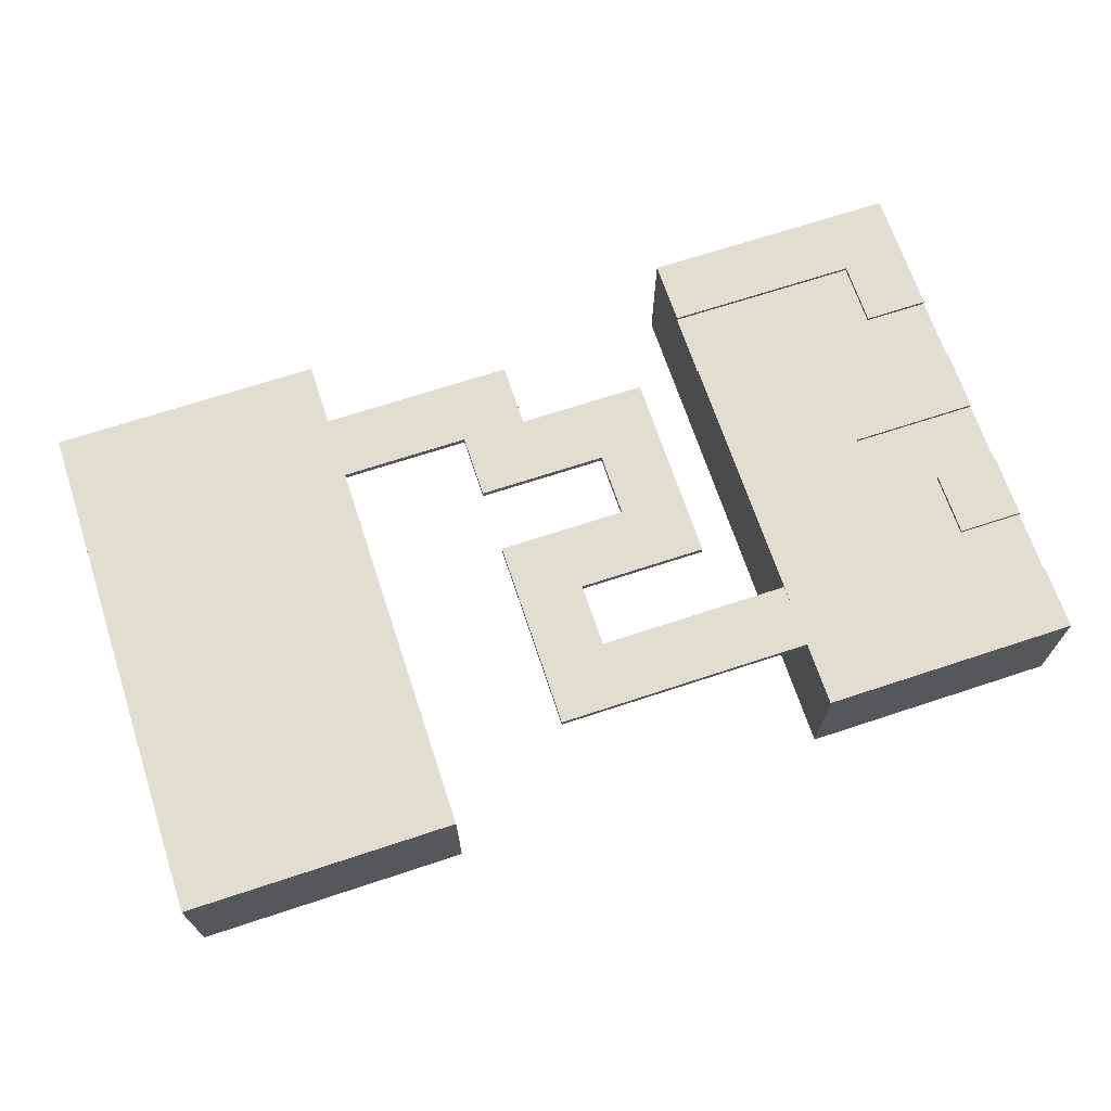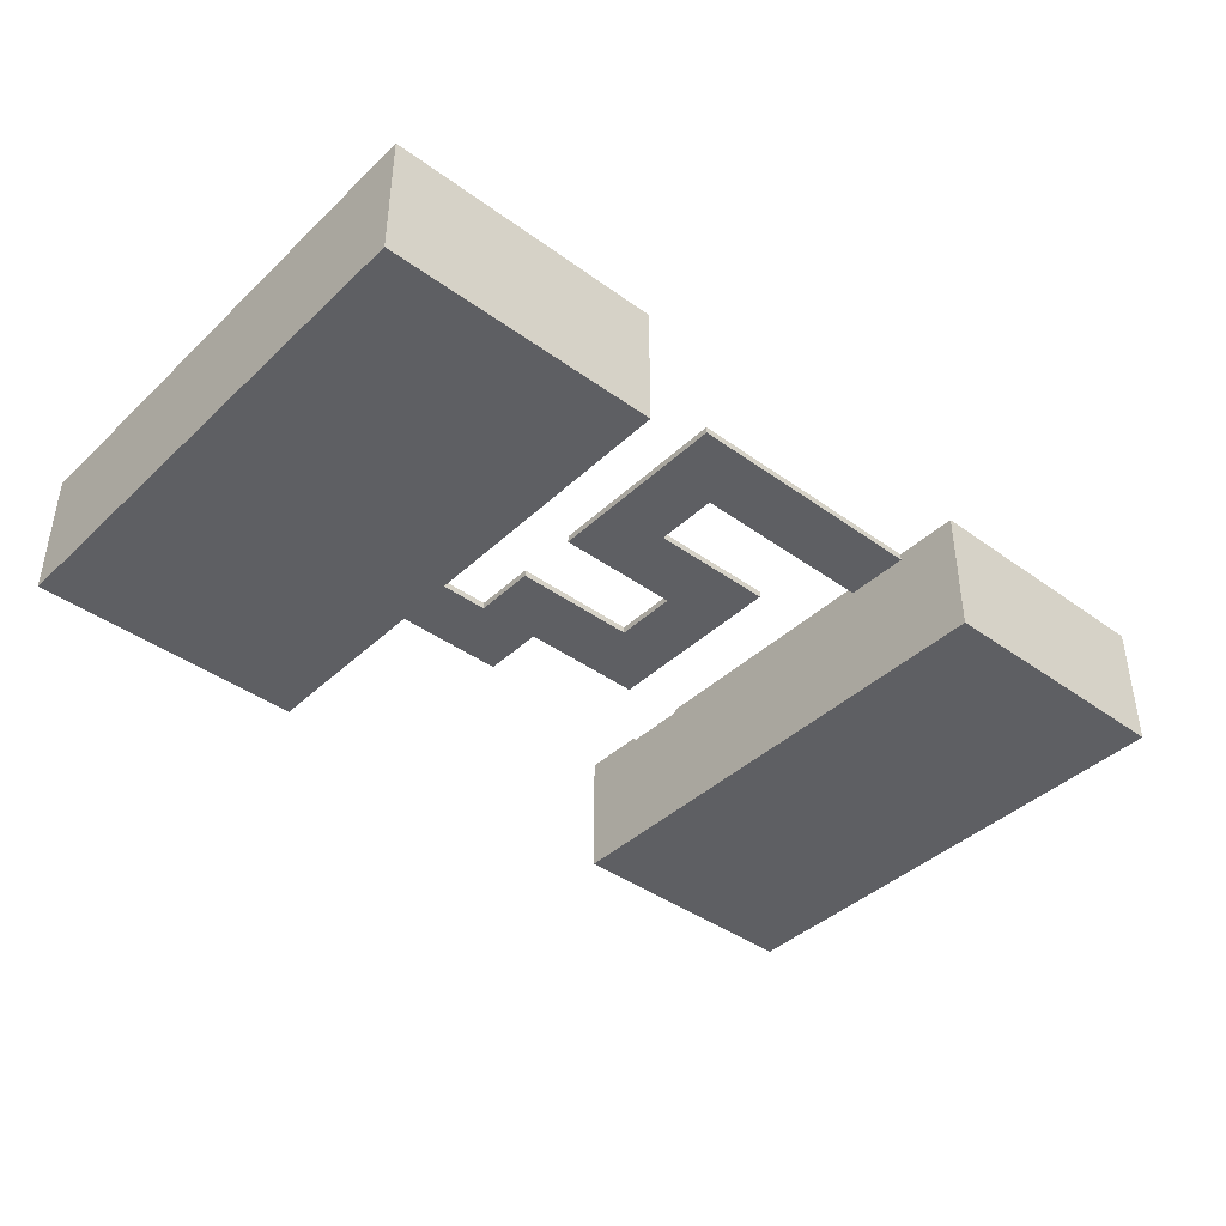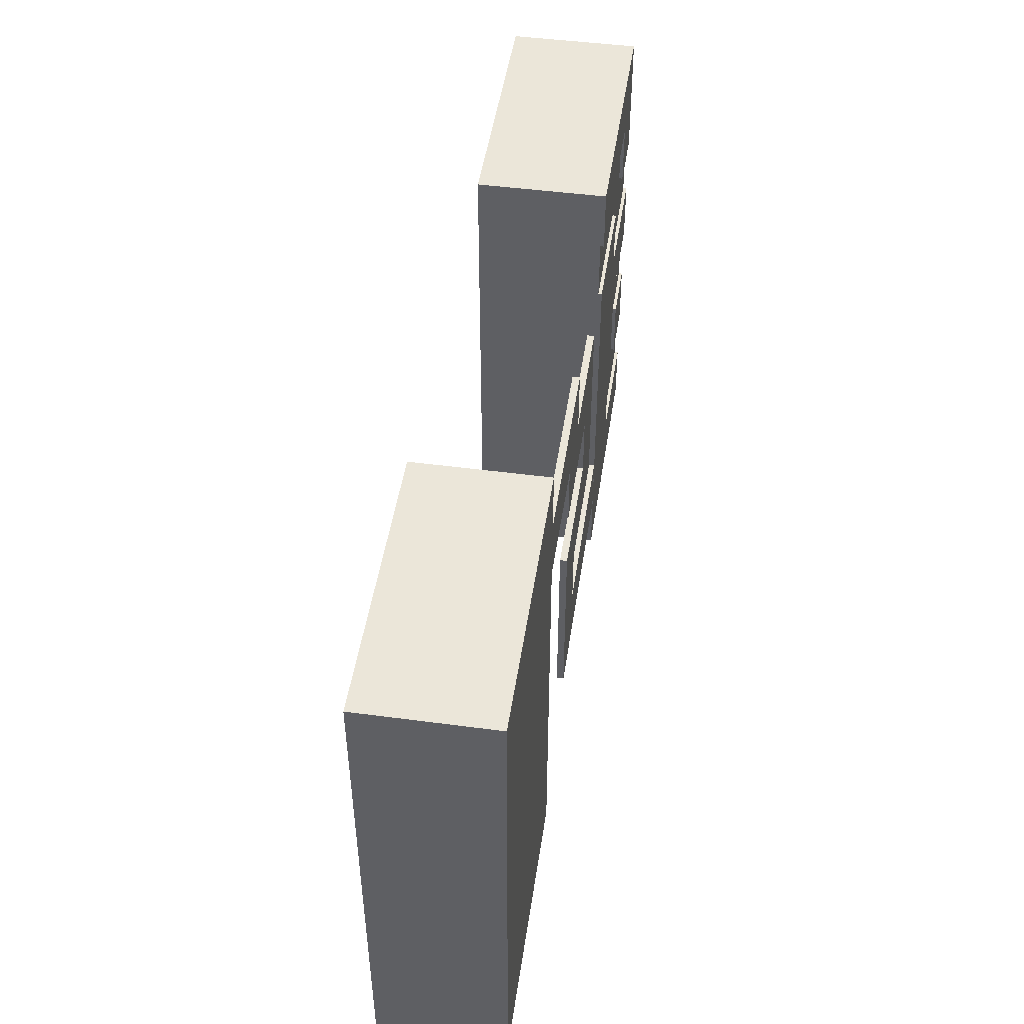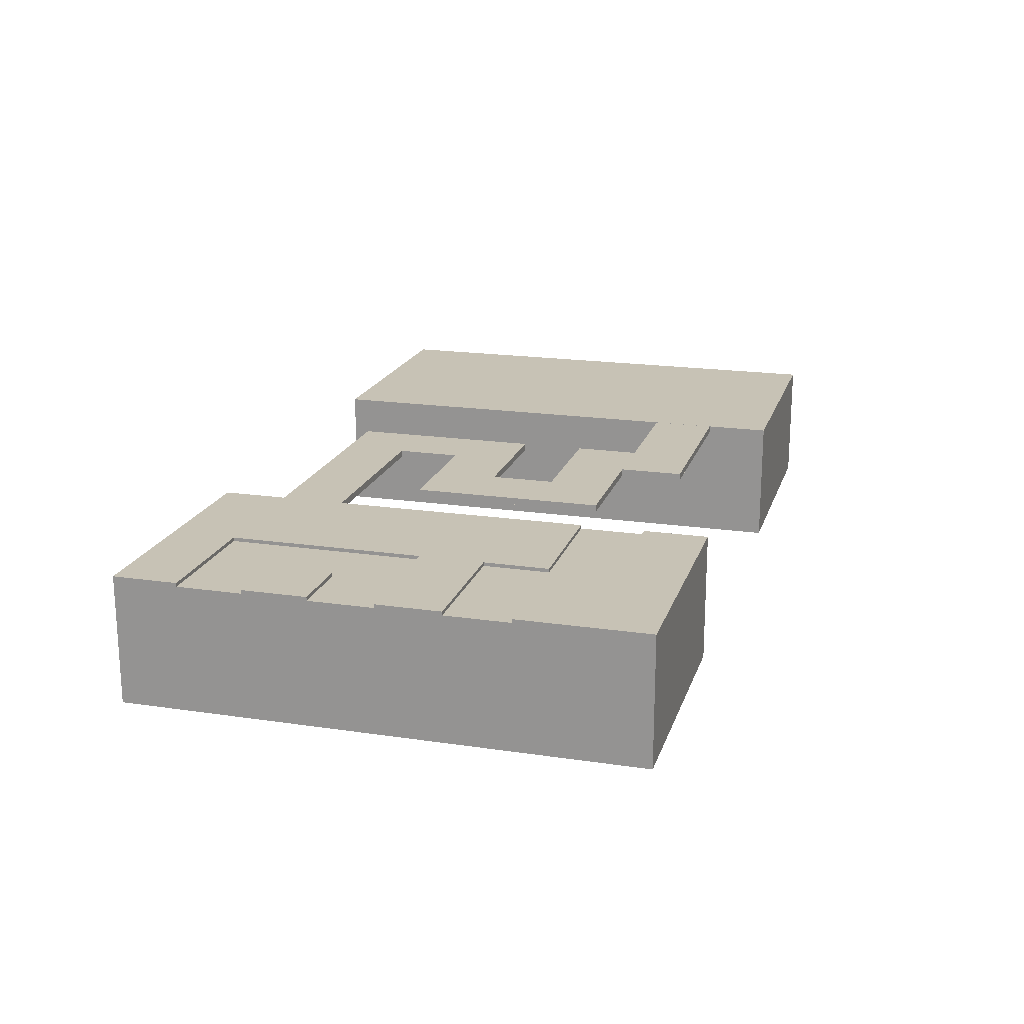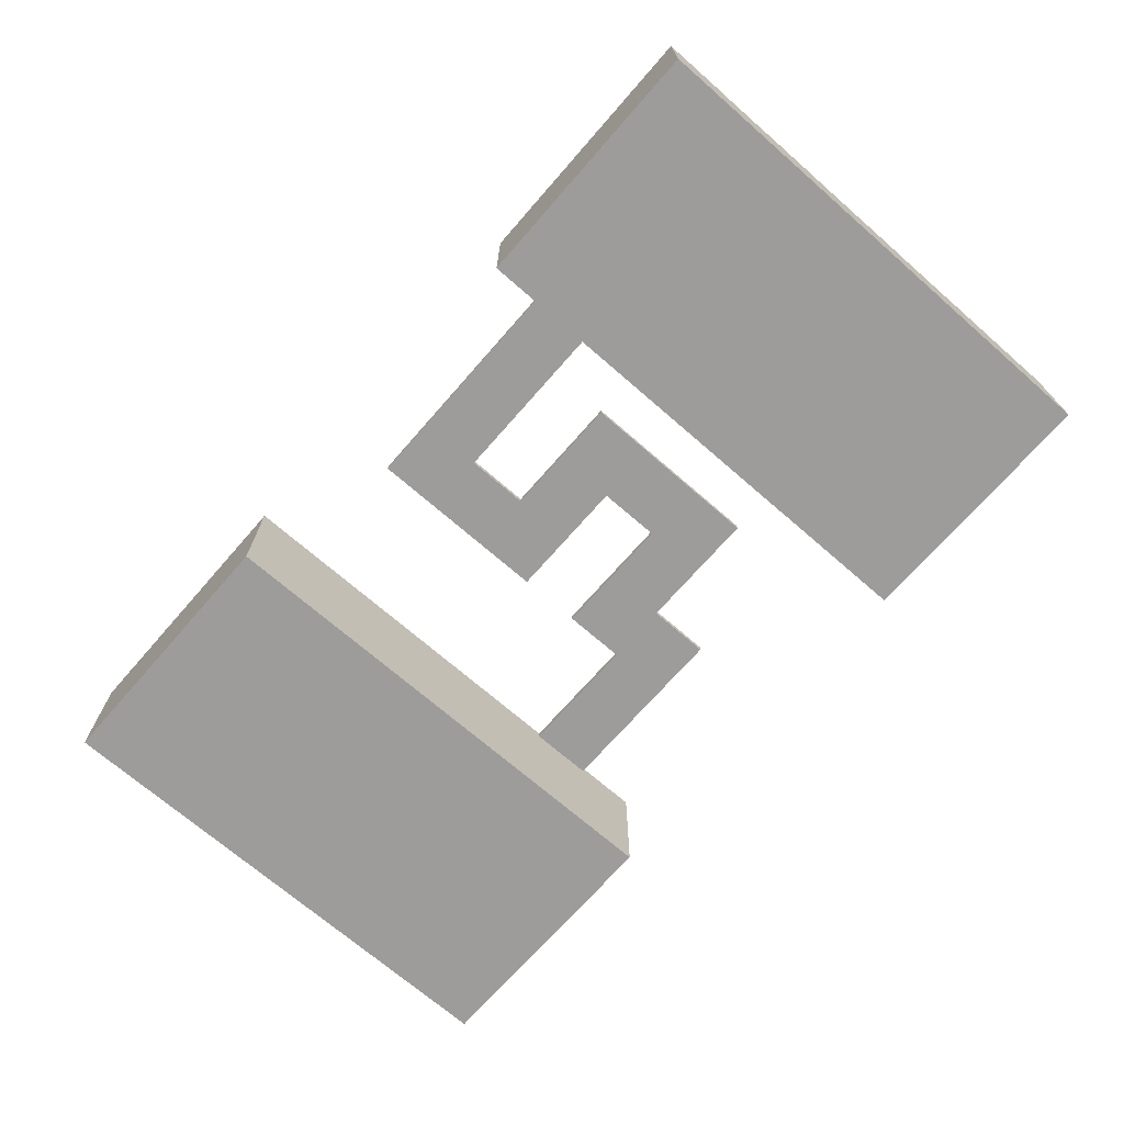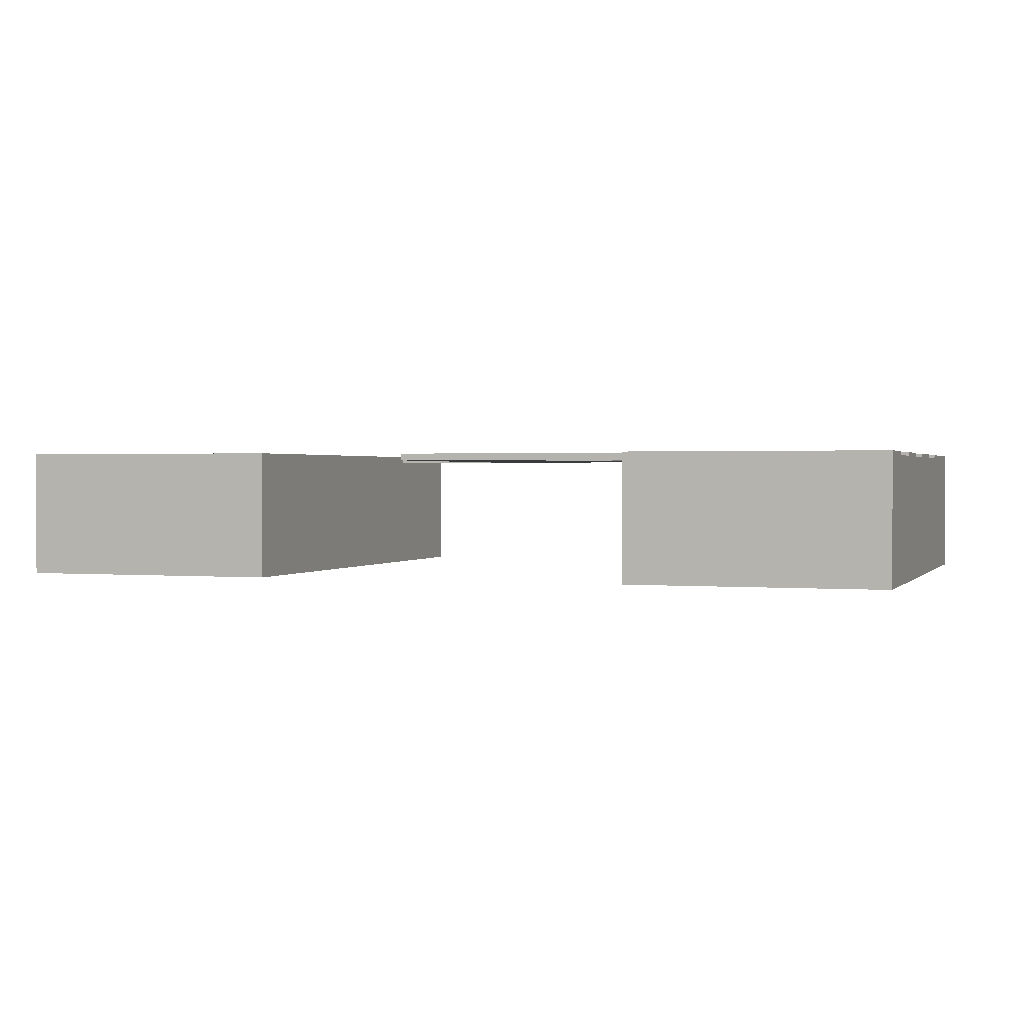
<metadata>
{"format":"obj","ext":"obj","renderer":"f3d","projection":"perspective","resolution":1024,"background":"white","views":[{"elev":68.5,"azim":161.7,"up":"+Y"},{"elev":-41.1,"azim":138.6,"up":"+Y"},{"elev":47.8,"azim":98.5,"up":"+Z"},{"elev":19.0,"azim":-74.3,"up":"+Y"},{"elev":-70.3,"azim":-131.1,"up":"+Y"},{"elev":1.1,"azim":-161.2,"up":"+Y"}]}
</metadata>
<code>
g Map1&Map2_v11_Body19_0
v -28 17.98 -18
v -1 17.98 -18
v -1 17.98 -9
v -19 17.98 -9
v -19 17.98 18
v -1 17.98 18
v -1 17.98 27
v 26 17.98 27
v 26 17.98 18
v 8 17.98 18
v 8 17.98 9
v -10 17.98 9
v -10 17.98 -3.544e-05
v 8 17.98 -3.544e-05
v 8 17.98 -27
v -28 17.98 -27
f 1 2 16
f 16 2 15
f 15 2 3
f 15 3 14
f 14 3 13
f 13 3 4
f 13 4 5
f 13 5 12
f 12 5 6
f 12 6 11
f 11 6 10
f 10 6 7
f 10 7 8
f 8 9 10
v 26 17.98 27
v -1 17.98 27
v -1 17 27
v 26 17 27
f 17 18 20
f 20 18 19
v -1 17.98 27
v -1 17.98 18
v -1 17 18
v -1 17 27
f 21 22 24
f 24 22 23
v -1 17.98 18
v -19 17.98 18
v -19 17 18
v -1 17 18
f 25 26 28
f 28 26 27
v -19 17.98 18
v -19 17.98 -9
v -19 17 -9
v -19 17 18
f 29 30 32
f 32 30 31
v -19 17.98 -9
v -1 17.98 -9
v -1 17 -9
v -19 17 -9
f 33 34 36
f 36 34 35
v -1 17.98 -9
v -1 17.98 -18
v -1 17 -18
v -1 17 -9
f 37 38 40
f 40 38 39
v -28 18 18
v -28 18 -36
v -64 18 -36
v -64 18 -27
v -46 18 -27
v -46 18 -3.544e-05
v -64 18 -3.544e-05
v -64 18 9
v -46 18 9
v -46 18 18
f 42 46 41
f 41 46 49
f 41 49 50
f 46 42 45
f 45 42 43
f 45 43 44
f 46 47 49
f 49 47 48
v 26 18 -36
v 26 18 36
v 64 18 36
v 64 18 -36
f 52 53 51
f 51 53 54
v -1 17.98 -18
v -28 17.98 -18
v -28 17 -18
v -1 17 -18
f 55 56 58
f 58 56 57
v 26 17 27
v -1 17 27
v -1 17 18
v -19 17 18
v -19 17 -9
v -1 17 -9
v -1 17 -18
v -28 17 -18
v -28 17 -27
v 8 17 -27
v 8 17 -3.544e-05
v -10 17 -3.544e-05
v -10 17 9
v 8 17 9
v 8 17 18
v 26 17 18
f 74 59 73
f 73 59 60
f 73 60 61
f 62 71 61
f 61 71 72
f 61 72 73
f 62 63 71
f 71 63 70
f 70 63 64
f 70 64 69
f 69 64 65
f 69 65 68
f 68 65 67
f 67 65 66
v 26 0 36
v 26 0 -36
v 64 0 -36
v 64 0 36
f 75 76 78
f 78 76 77
v -28 0 -36
v -28 0 36
v -64 0 36
v -64 0 -36
f 79 80 82
f 82 80 81
v 64 18 -36
v 64 18 36
v 64 0 36
v 64 0 -36
f 83 84 86
f 86 84 85
v -28 17.98 -27
v -28 17 -27
v -28 17 -18
v -28 17.98 -18
v -28 18 -36
v -28 18 18
v -28 17.5 18
v -28 17.5 27
v -28 18 27
v -28 18 36
v -28 0 36
v -28 0 -36
f 90 87 91
f 91 87 88
f 91 88 98
f 98 88 89
f 98 89 97
f 97 89 93
f 97 93 94
f 89 90 93
f 93 90 92
f 92 90 91
f 95 96 94
f 94 96 97
v -28 17.98 -27
v 8 17.98 -27
v 8 17 -27
v -28 17 -27
f 99 100 102
f 102 100 101
v 8 17.98 -27
v 8 17.98 -3.544e-05
v 8 17 -3.544e-05
v 8 17 -27
f 103 104 106
f 106 104 105
v 8 17.98 -3.544e-05
v -10 17.98 -3.544e-05
v -10 17 -3.544e-05
v 8 17 -3.544e-05
f 107 108 110
f 110 108 109
v -10 17.98 -3.544e-05
v -10 17.98 9
v -10 17 9
v -10 17 -3.544e-05
f 111 112 114
f 114 112 113
v -10 17.98 9
v 8 17.98 9
v 8 17 9
v -10 17 9
f 115 116 118
f 118 116 117
v 8 17.98 9
v 8 17.98 18
v 8 17 18
v 8 17 9
f 119 120 122
f 122 120 121
v 8 17.98 18
v 26 17.98 18
v 26 17 18
v 8 17 18
f 123 124 126
f 126 124 125
v 26 18 36
v 26 18 -36
v 26 0 -36
v 26 0 36
v 26 17.98 18
v 26 17.98 27
v 26 17 27
v 26 17 18
f 128 131 127
f 127 131 132
f 127 132 133
f 131 128 134
f 134 128 129
f 134 129 130
f 134 130 133
f 133 130 127
v -28 18 -36
v -28 0 -36
v -64 0 -36
v -64 18 -36
f 136 137 135
f 135 137 138
v 26 0 -36
v 26 18 -36
v 64 18 -36
v 64 0 -36
f 140 141 139
f 139 141 142
v -28 0 36
v -28 18 36
v -64 18 36
v -64 0 36
f 144 145 143
f 143 145 146
v -28 18 36
v -28 18 27
v -55 18 27
v -55 18 18
v -64 18 18
v -64 18 36
f 148 149 147
f 147 149 152
f 152 149 151
f 151 149 150
v -64 18 -3.544e-05
v -46 18 -3.544e-05
v -46 17.5 -3.544e-05
v -64 17.5 -3.544e-05
f 153 154 156
f 156 154 155
v -46 18 -3.544e-05
v -46 18 -27
v -46 17.5 -27
v -46 17.5 -3.544e-05
f 157 158 160
f 160 158 159
v -46 18 -27
v -64 18 -27
v -64 17.5 -27
v -46 17.5 -27
f 161 162 164
f 164 162 163
v -64 18 -18
v -55 18 -18
v -55 17.5 -18
v -64 17.5 -18
f 165 166 168
f 168 166 167
v -55 18 -18
v -55 18 -9
v -55 17.5 -9
v -55 17.5 -18
f 169 170 172
f 172 170 171
v -55 18 -9
v -64 18 -9
v -64 17.5 -9
v -55 17.5 -9
f 173 174 176
f 176 174 175
v -64 17.5 -9
v -64 17.5 -3.544e-05
v -46 17.5 -3.544e-05
v -46 17.5 -27
v -64 17.5 -27
v -64 17.5 -18
v -55 17.5 -18
v -55 17.5 -9
f 177 178 184
f 184 178 179
f 184 179 180
f 184 180 183
f 183 180 181
f 183 181 182
v -55 18 18
v -55 18 27
v -55 17.5 27
v -55 17.5 18
f 185 186 188
f 188 186 187
v -55 18 27
v -28 18 27
v -28 17.5 27
v -55 17.5 27
f 189 190 192
f 192 190 191
v -28 18 18
v -46 18 18
v -46 17.5 18
v -28 17.5 18
f 193 194 196
f 196 194 195
v -46 18 18
v -46 18 9
v -46 17.5 9
v -46 17.5 18
f 197 198 200
f 200 198 199
v -46 18 9
v -64 18 9
v -64 17.5 9
v -46 17.5 9
f 201 202 204
f 204 202 203
v -64 18 18
v -55 18 18
v -55 17.5 18
v -64 17.5 18
f 205 206 208
f 208 206 207
v -64 17.5 18
v -55 17.5 18
v -55 17.5 27
v -28 17.5 27
v -28 17.5 18
v -46 17.5 18
v -46 17.5 9
v -64 17.5 9
f 209 210 216
f 216 210 215
f 215 210 214
f 214 210 211
f 214 211 212
f 212 213 214
v -55 18 -18
v -64 18 -18
v -64 18 -9
v -55 18 -9
f 217 218 220
f 220 218 219
v -64 17.5 -27
v -64 18 -27
v -64 18 -36
v -64 0 -36
v -64 0 36
v -64 18 36
v -64 18 18
v -64 17.5 18
v -64 17.5 9
v -64 18 9
v -64 18 -3.544e-05
v -64 17.5 -3.544e-05
v -64 17.5 -9
v -64 18 -9
v -64 18 -18
v -64 17.5 -18
f 222 223 221
f 221 223 224
f 221 224 236
f 236 224 233
f 236 233 235
f 235 233 234
f 233 224 232
f 232 224 225
f 232 225 229
f 229 225 228
f 228 225 226
f 228 226 227
f 230 231 229
f 229 231 232
v 26 18 36
v 26 0 36
v 64 0 36
v 64 18 36
f 238 239 237
f 237 239 240

</code>
